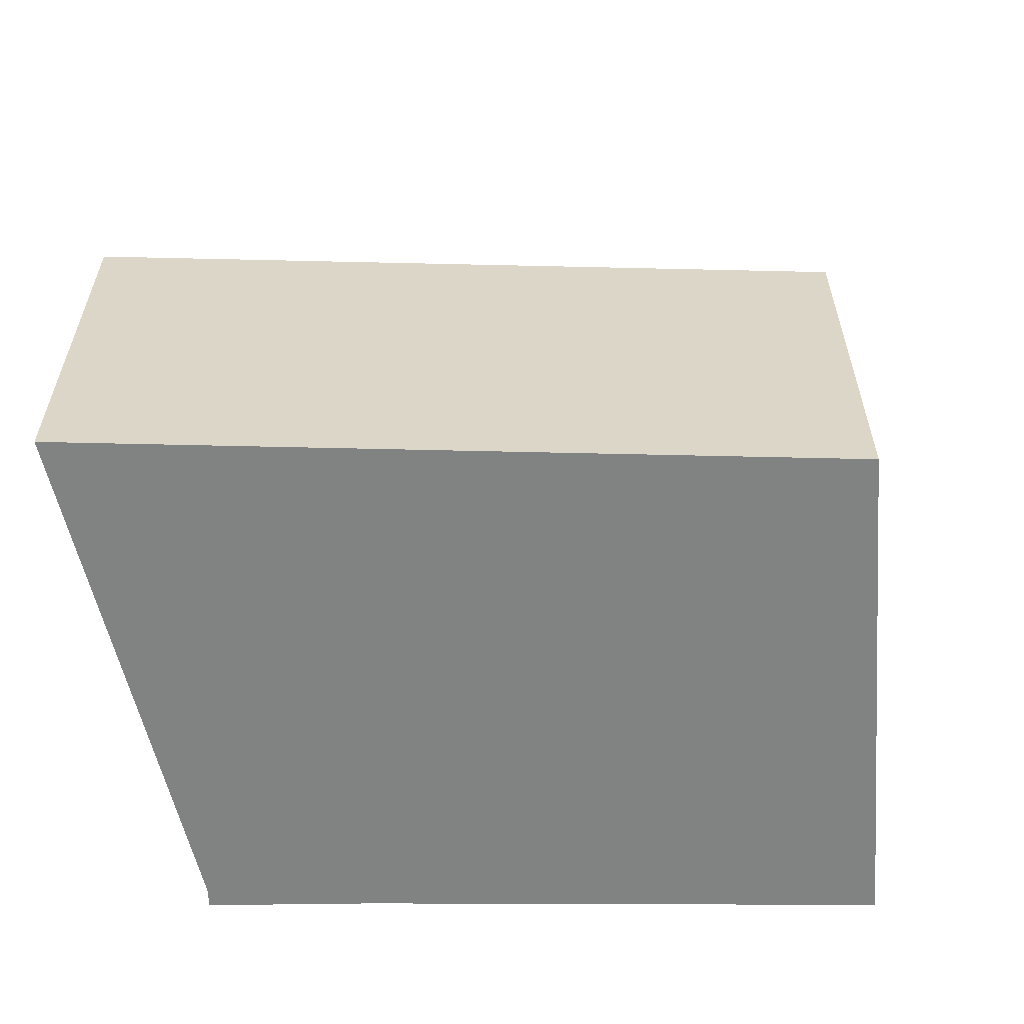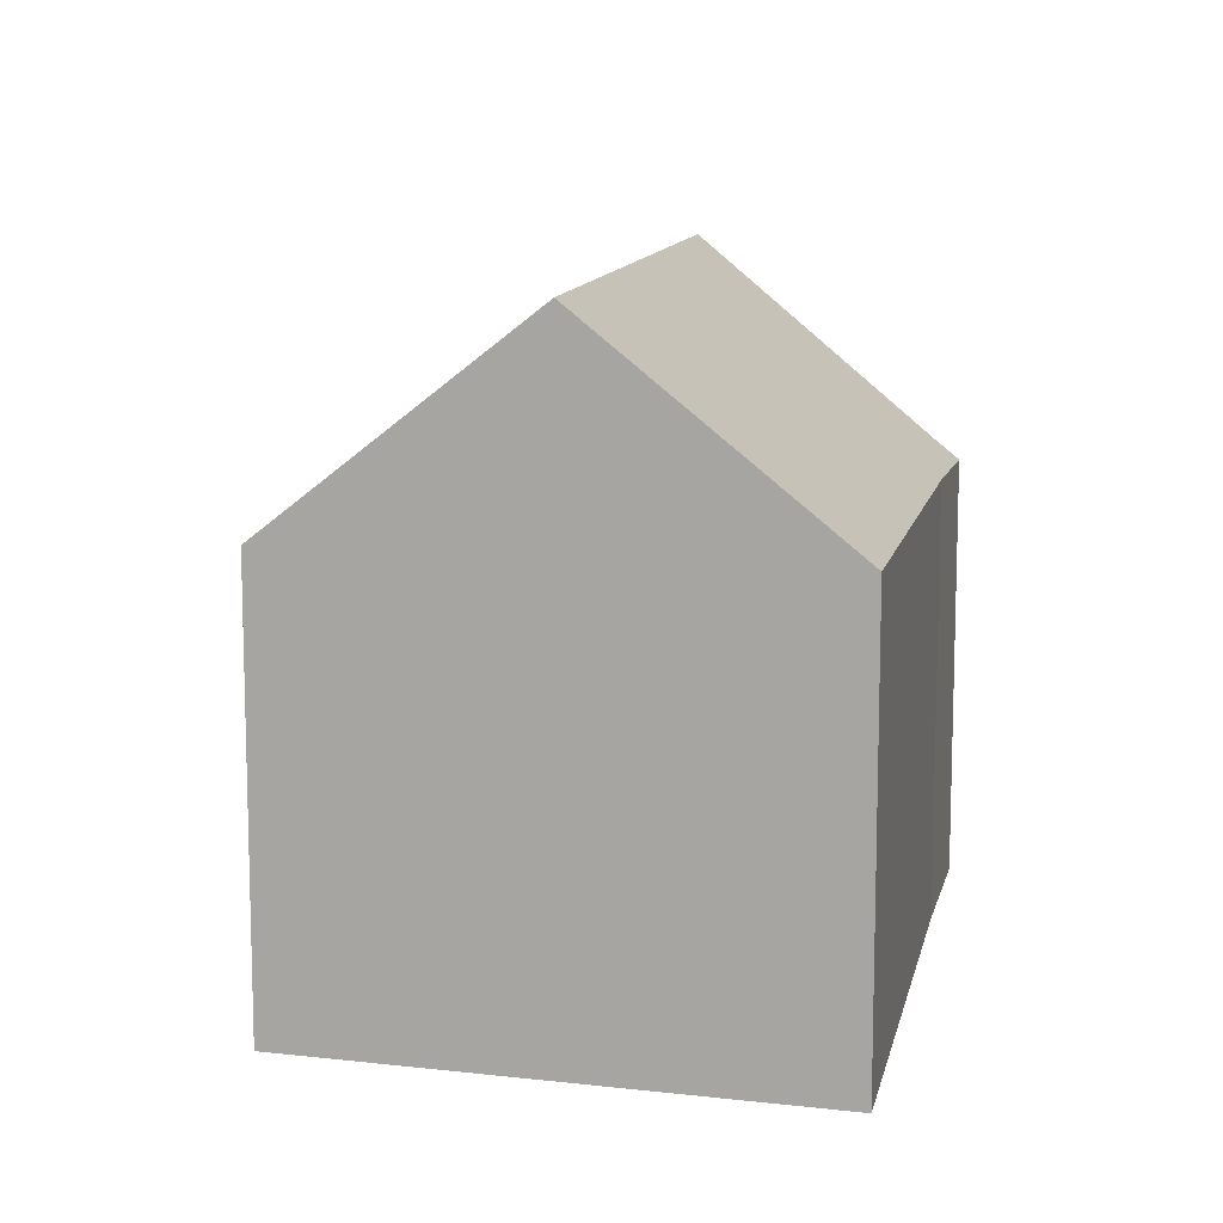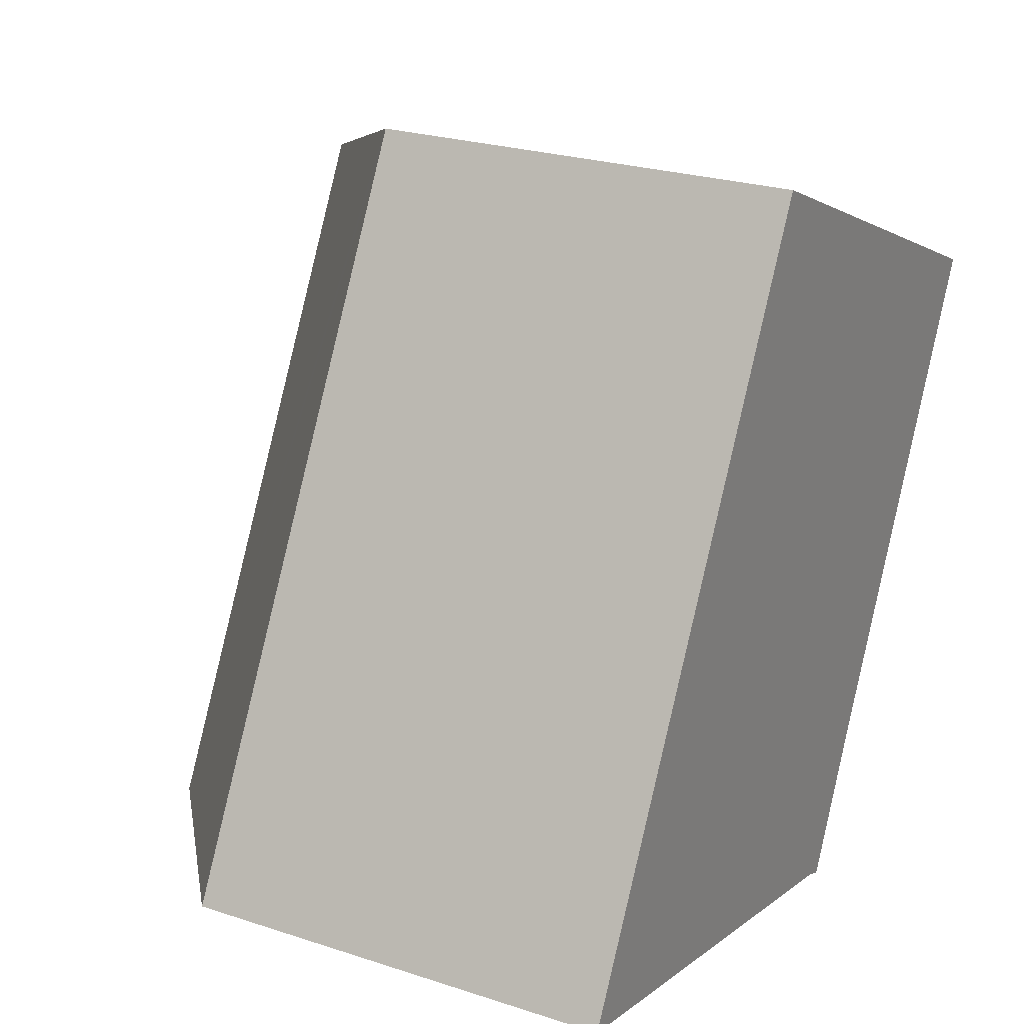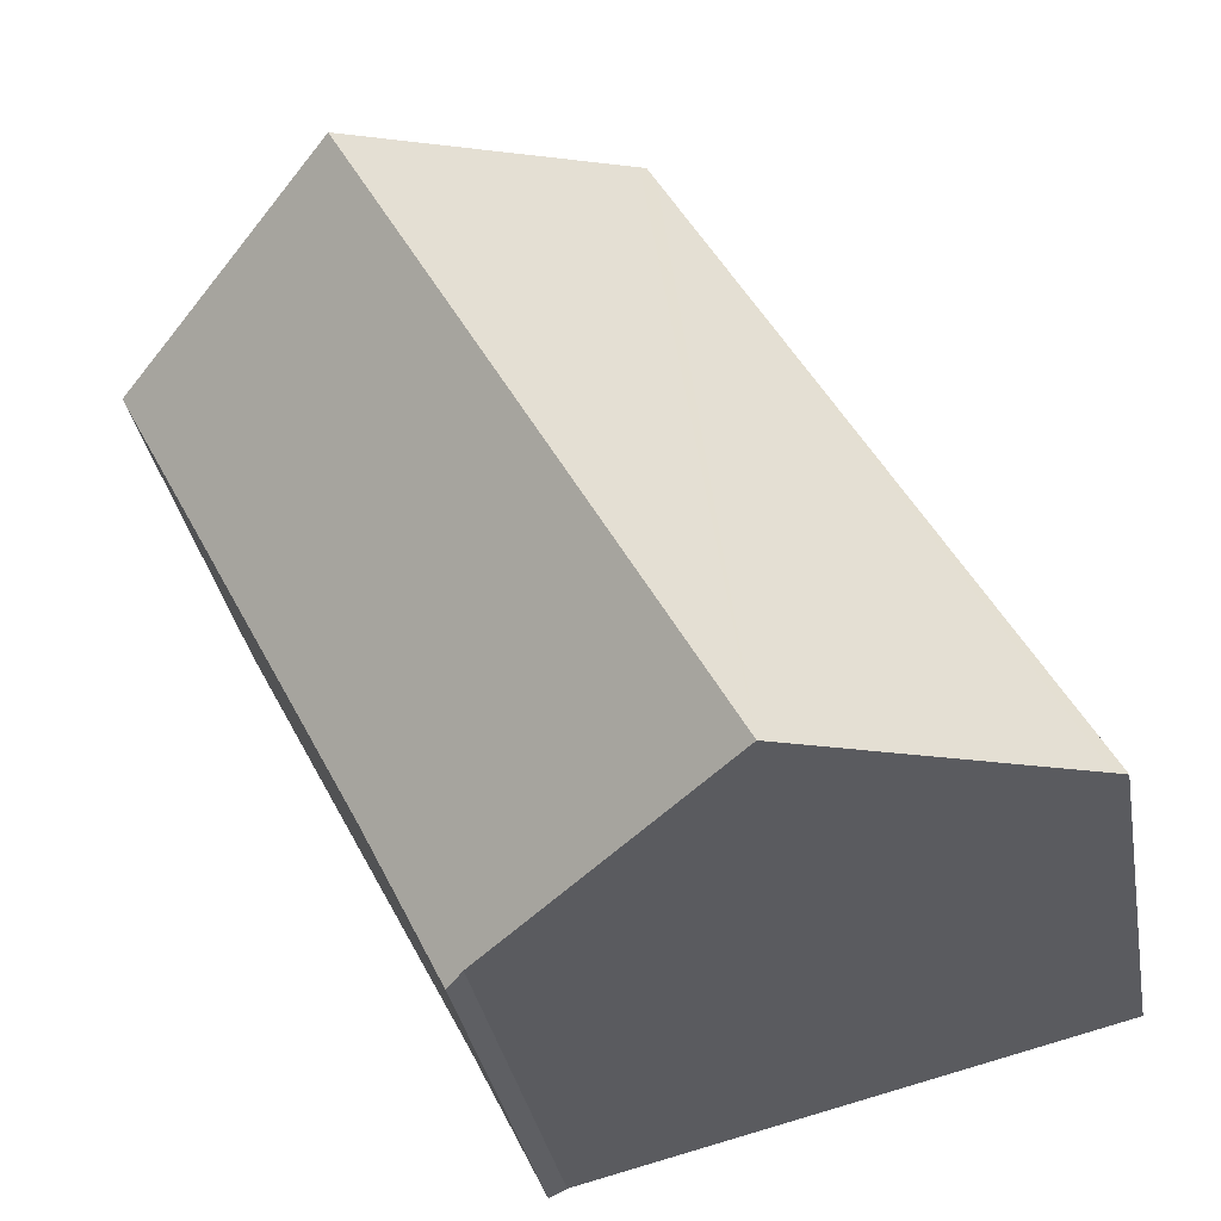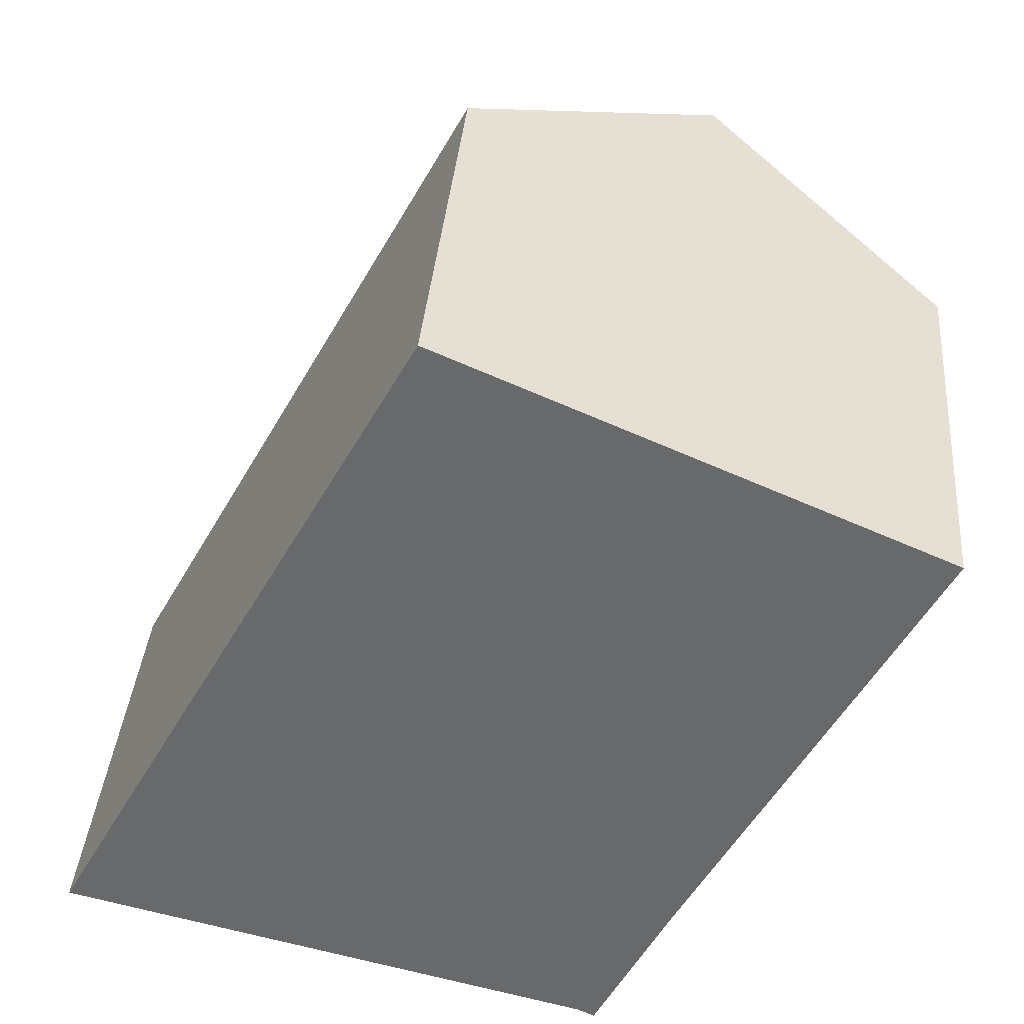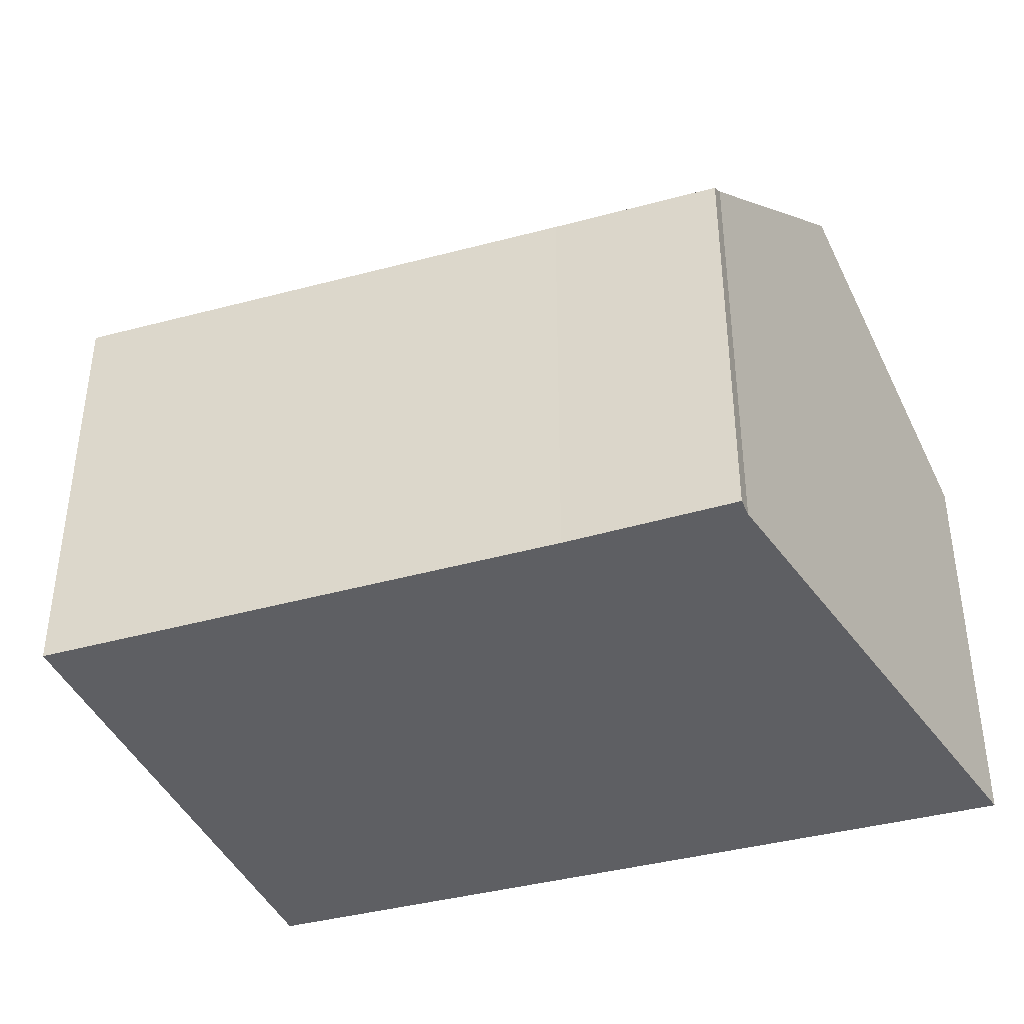
<metadata>
{"format":"obj","ext":"obj","renderer":"f3d","projection":"perspective","resolution":1024,"background":"white","views":[{"elev":-60.6,"azim":-62.7,"up":"+Y"},{"elev":11.4,"azim":39.0,"up":"+Y"},{"elev":24.4,"azim":-61.6,"up":"+Z"},{"elev":-33.7,"azim":-170.1,"up":"+Z"},{"elev":36.8,"azim":4.8,"up":"+Z"},{"elev":-41.6,"azim":136.1,"up":"+Y"}]}
</metadata>
<code>
v  21.39 13.18 13.62
v  7.168 17.19 -1.739
v  16.67 17.19 15.66
v  23.09 11.74 12.89
v  16.89 11.54 0.997
v  16.61 11.53 0.445
v  14.11 11.8 -3.423
v  14.57 11.4 -3.637
v  14.4 11.54 -3.56
v  9.855 11.62 18.04
v  0.326 11.87 -0.079
v  0 11.62 7.115e-16
v  10.11 11.62 18.51
v  10.26 11.75 18.44
v  12.86 13.96 17.31
v  14.11 2.096e-16 -3.423
v  14.57 2.227e-16 -3.637
v  14.4 2.18e-16 -3.56
v  7.168 1.065e-16 -1.739
v  0 0 0
v  0.326 4.837e-18 -0.079
v  16.61 -2.725e-17 0.445
v  23.09 -7.893e-16 12.89
v  16.89 -6.105e-17 0.997
v  9.855 -1.105e-15 18.04
v  10.11 -1.133e-15 18.51
v  10.26 -1.129e-15 18.44
v  12.86 -1.06e-15 17.31
v  16.67 -9.591e-16 15.66
v  21.39 -8.339e-16 13.62
g defaultobject
f 1 2 3
f 2 1 4
f 2 4 5
f 2 5 6
f 2 6 7
f 7 6 8
f 7 8 9
f 10 11 12
f 11 10 2
f 2 10 13
f 2 13 14
f 2 14 15
f 2 15 3
f 9 16 7
f 16 9 8
f 16 8 17
f 16 17 18
f 16 2 7
f 2 16 11
f 11 16 19
f 11 19 12
f 12 19 20
f 20 19 21
f 22 8 6
f 8 22 17
f 23 5 4
f 5 23 24
f 5 24 6
f 6 24 22
f 20 10 12
f 10 20 25
f 10 25 13
f 13 25 26
f 15 1 3
f 1 15 14
f 1 14 13
f 1 13 26
f 1 26 4
f 4 26 23
f 23 26 27
f 23 27 28
f 23 28 29
f 23 29 30
f 25 27 26
f 27 25 28
f 28 25 20
f 28 20 29
f 29 20 30
f 30 20 23
f 23 20 24
f 24 20 21
f 24 21 19
f 24 19 22
f 22 19 16
f 22 16 17
f 17 16 18

</code>
